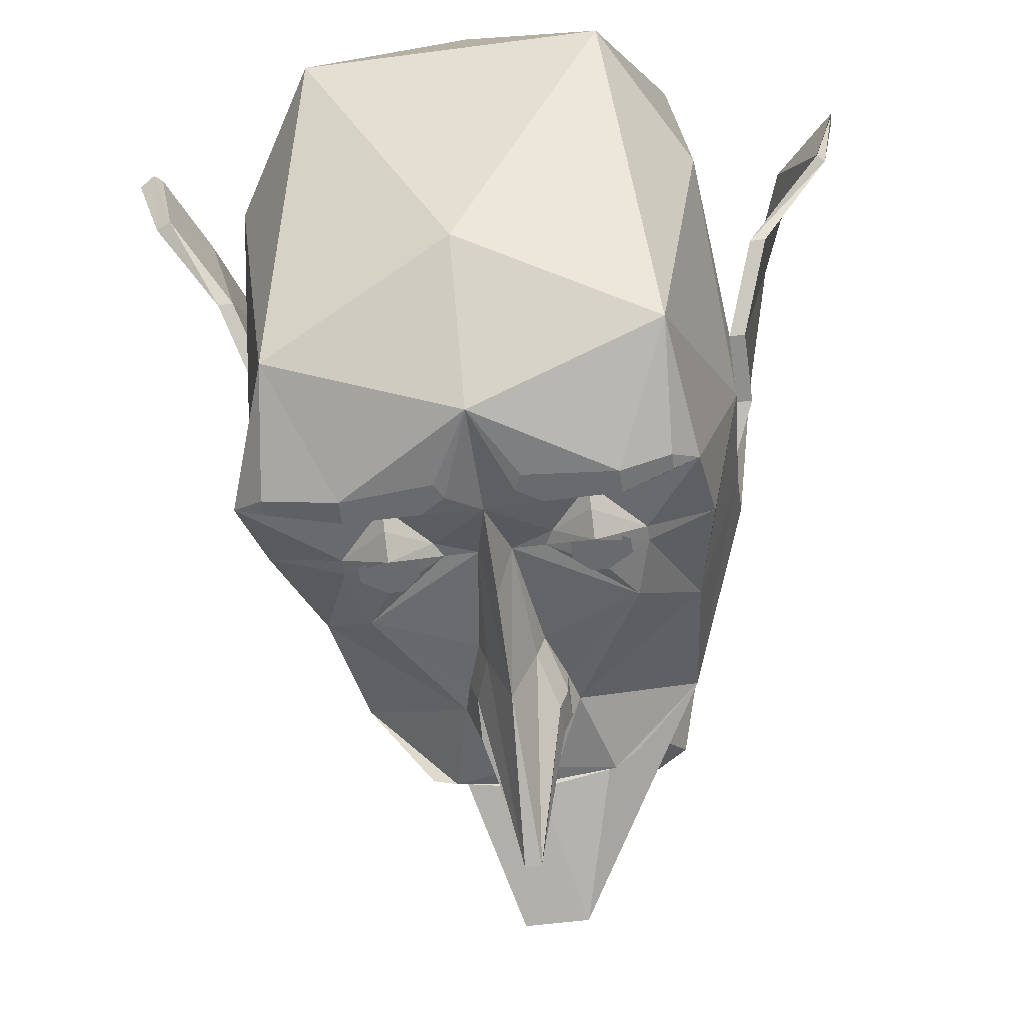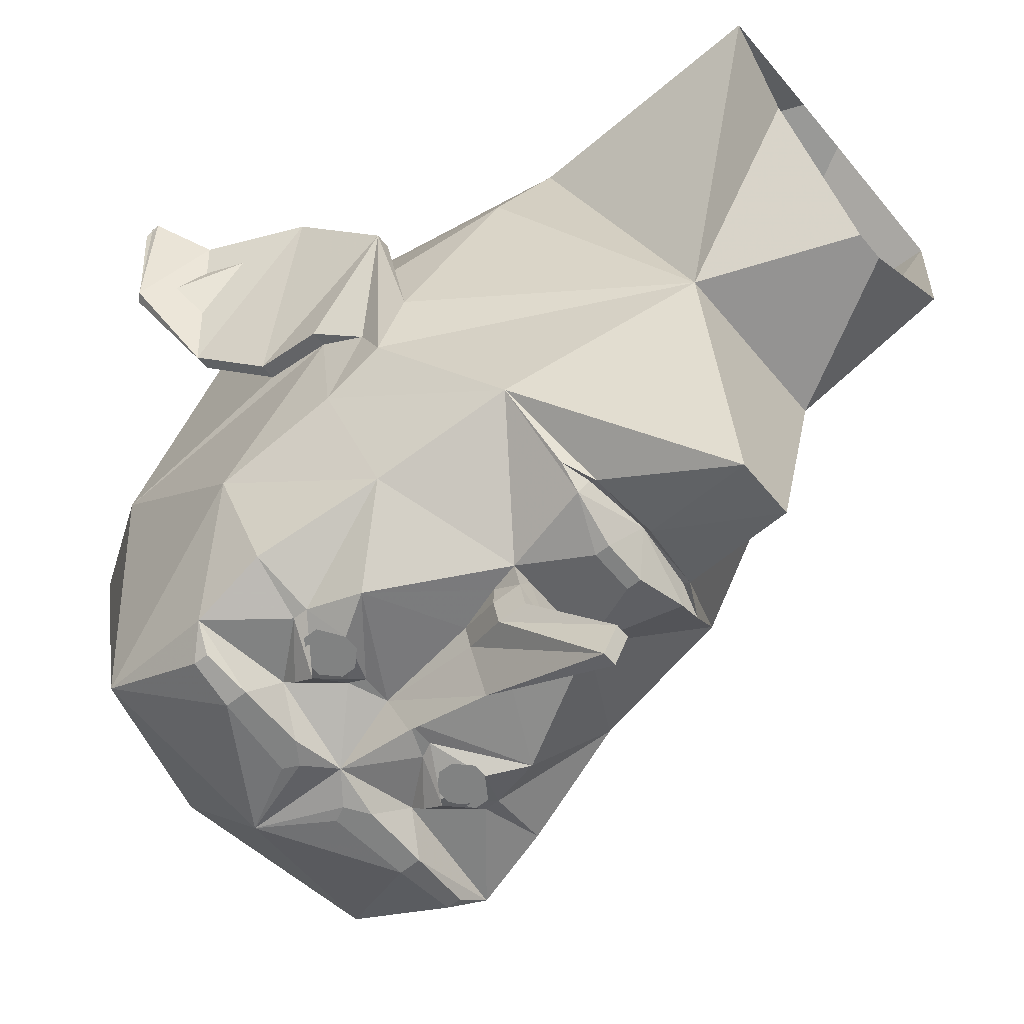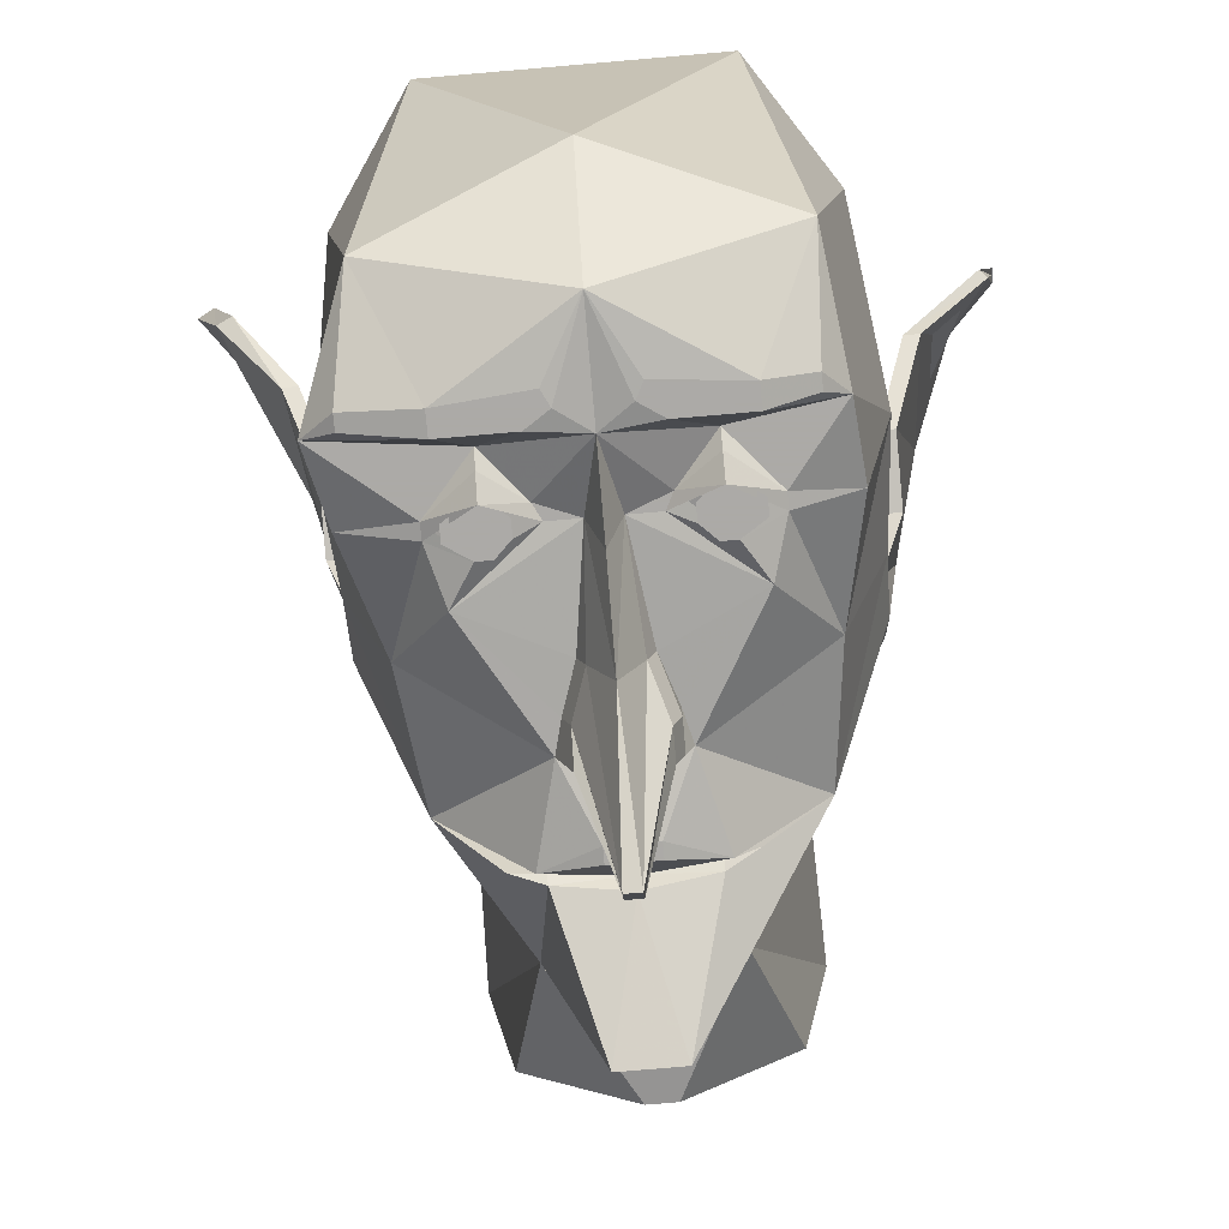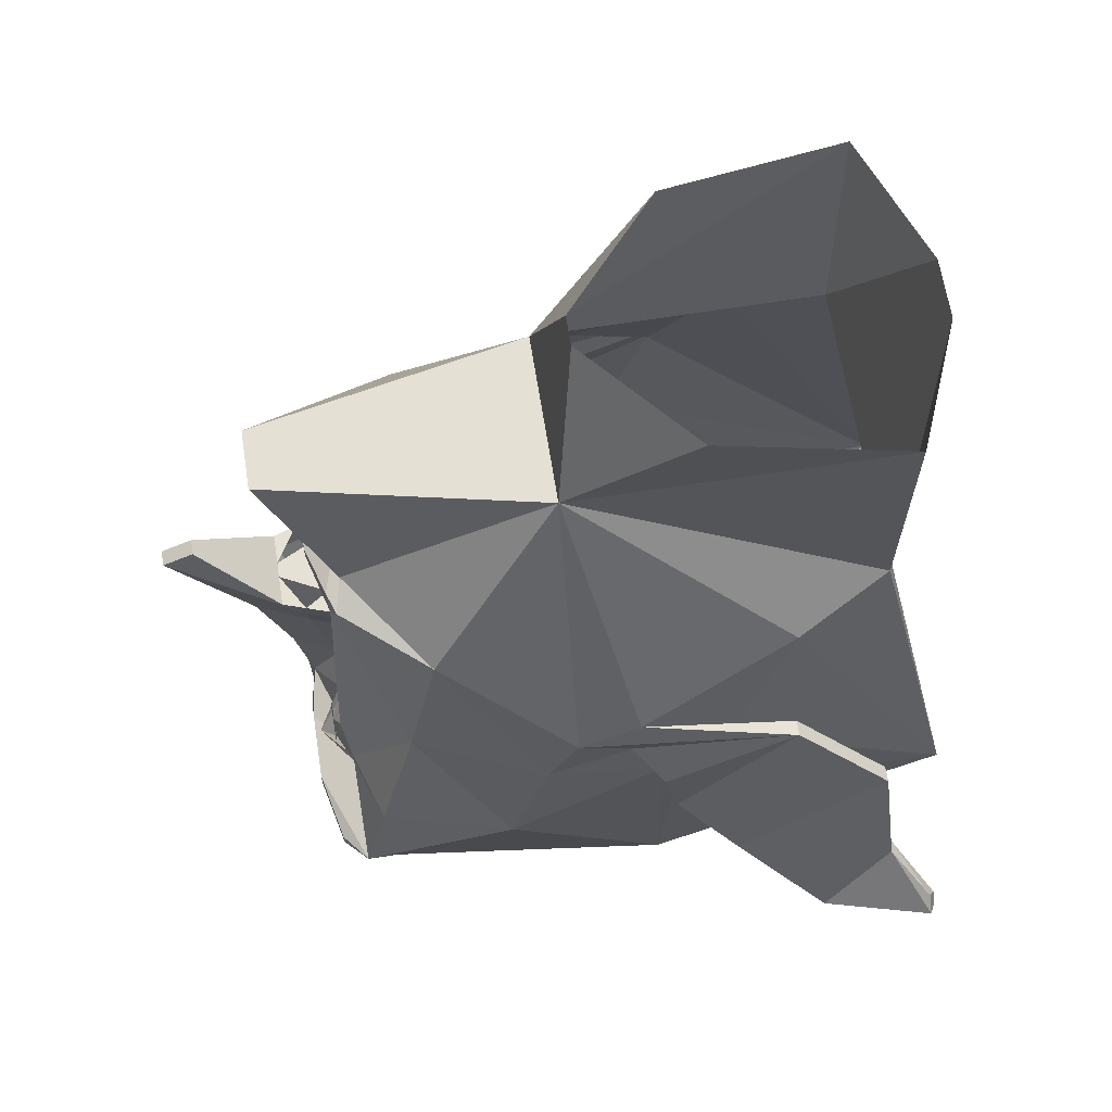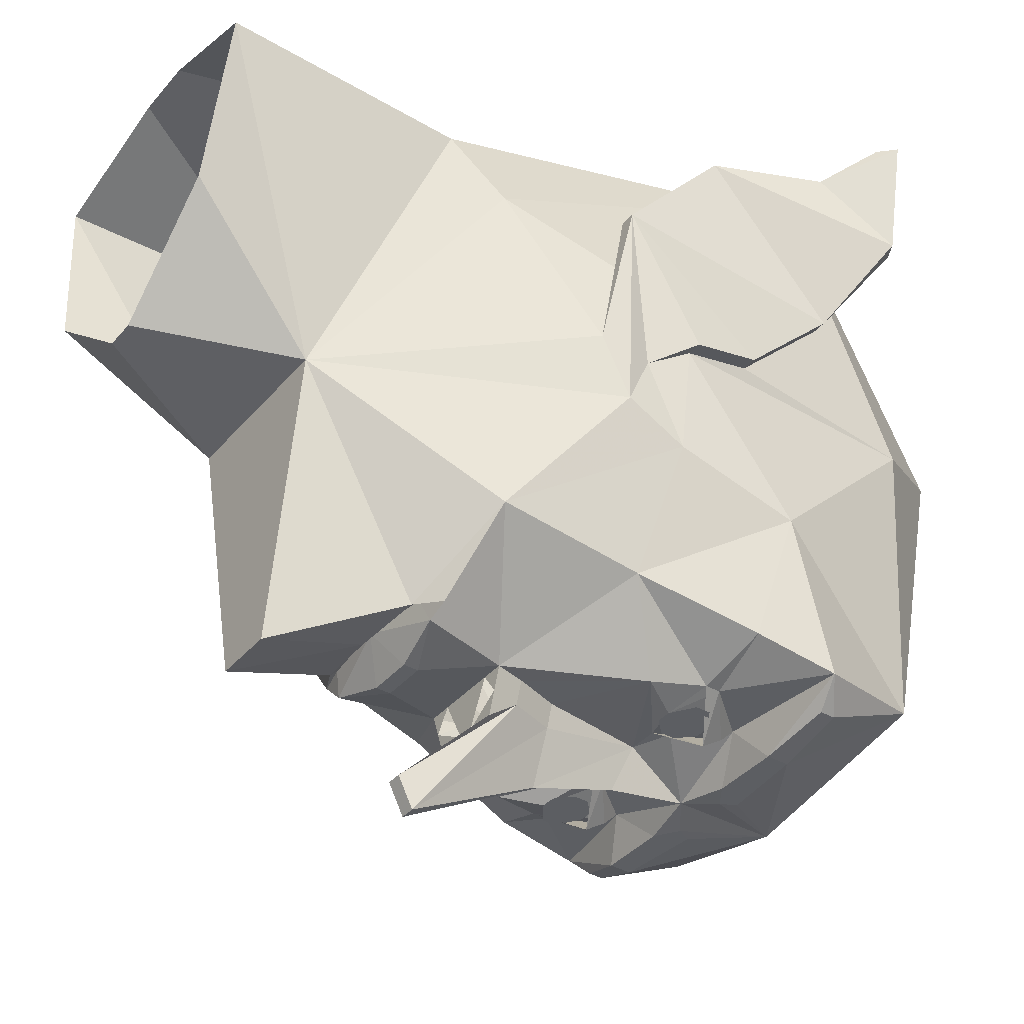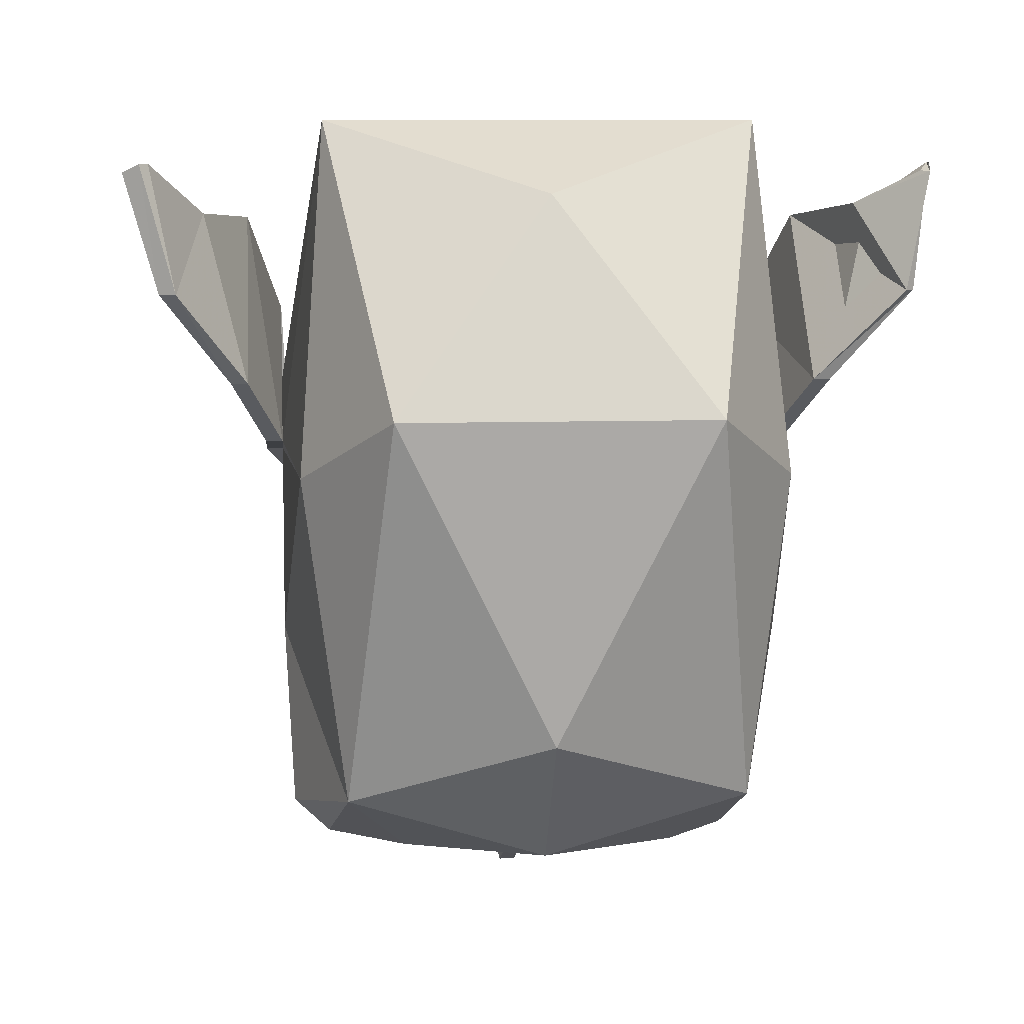
<metadata>
{"format":"obj","ext":"obj","renderer":"f3d","projection":"perspective","resolution":1024,"background":"white","views":[{"elev":-53.0,"azim":8.1,"up":"+Z"},{"elev":-60.6,"azim":129.3,"up":"+Z"},{"elev":-76.0,"azim":4.9,"up":"+Z"},{"elev":64.3,"azim":-98.9,"up":"+Y"},{"elev":-38.0,"azim":-125.3,"up":"+Z"},{"elev":8.6,"azim":-4.8,"up":"+Z"}]}
</metadata>
<code>
v 0.2656 -0.2266 0.07031
v 0.2344 -0.1562 0.007812
v 0.25 -0.1562 0.007812
v 0.2812 -0.2266 0.07031
v 0.3516 -0.2578 0.1562
v 0.3438 -0.2656 0.1562
v 0.2656 -0.09375 0.2188
v 0.2344 -0.007812 0.125
v 0.25 -0.007812 0.125
v 0.2812 -0.09375 0.2188
v 0.25 -0.08594 -0.007812
v 0.2266 -0.03906 -0.03906
v 0.2266 -0.01562 -0.09375
v 0.2266 0.01562 -0.03125
v 0.3203 -0.1953 0.2344
v 0.3672 -0.2344 0.2734
v 0.3672 -0.2422 0.2734
v 0.3672 -0.25 0.2656
v 0.3047 -0.2031 0.2344
v 0.3594 -0.2422 0.2656
v 0.2344 -0.08594 -0.007812
v 0.2266 -0.07812 -0.125
v 0.1641 0.09375 -0.2266
v 0.08594 0.2656 -0.09375
v 0.1953 0.1094 0.125
v 0.2344 -0.02344 0.05469
v 0.1953 -0.2734 0.3125
v 0.2188 -0.3672 0
v -0.07812 0.1094 -0.3203
v -0.07031 0.1172 -0.2969
v 0 0.125 -0.2969
v -0.02344 0.1016 -0.3359
v -0.02344 0.08594 -0.3359
v -0.05469 0.01562 -0.3203
v -0.1641 0.08594 -0.2266
v -0.1016 0.1094 -0.3125
v -0.07031 0.125 -0.3047
v 0 0.1328 -0.3125
v 0.07031 0.125 -0.3047
v 0.07031 0.1172 -0.2969
v 0.07812 0.1094 -0.3203
v 0.02344 0.1016 -0.3359
v 0.02344 0.08594 -0.3359
v 0.03125 0.01562 -0.3203
v -0.03125 0.01562 -0.3203
v -0.04688 0.01562 -0.3438
v -0.03906 -0.01562 -0.3438
v -0.04688 -0.01562 -0.3203
v -0.125 -0.1094 -0.3281
v -0.1797 -0.05469 -0.2578
v -0.2266 -0.07812 -0.125
v -0.2266 -0.01562 -0.09375
v -0.09375 0.2656 -0.09375
v 0.1016 0.1094 -0.2969
v 0.05469 0.01562 -0.3203
v 0.1953 -0.25 -0.3203
v 0.2031 -0.1719 -0.2969
v 0.2344 -0.2031 -0.1641
v 0.1797 -0.3828 -0.2891
v 0.1719 -0.2734 -0.3438
v 0.1719 -0.2578 -0.3438
v 0.125 -0.25 -0.3594
v 0.09375 -0.2344 -0.3203
v 0.1406 -0.1797 -0.3203
v 0.1406 -0.1641 -0.3203
v 0.1797 -0.04688 -0.2578
v 0.1406 -0.4844 0.0625
v 0 -0.4531 -0.2266
v 0 -0.3516 -0.3516
v 0.125 -0.2734 -0.3594
v 0.03906 -0.2812 -0.3594
v 0.05469 -0.25 -0.3594
v 0 -0.2422 -0.3516
v 0.05469 -0.1875 -0.3203
v 0.09375 -0.2188 -0.3359
v 0.1016 -0.1484 -0.3359
v 0.125 -0.1094 -0.3281
v -0.2344 -0.2031 -0.1641
v -0.2109 -0.1719 -0.2969
v -0.2266 -0.25 -0.3203
v -0.1797 -0.3828 -0.2891
v -0.2188 -0.3672 0
v -0.2344 -0.08594 -0.007812
v -0.1406 -0.1641 -0.3203
v -0.1406 -0.1797 -0.3203
v -0.09375 -0.2344 -0.3203
v -0.125 -0.25 -0.3594
v -0.1953 -0.2578 -0.3438
v -0.1953 -0.2734 -0.3438
v -0.125 -0.2734 -0.3594
v -0.1406 -0.4844 0.0625
v -0.1953 -0.2734 0.3125
v -0.2344 -0.1562 0.007812
v -0.25 -0.08594 -0.007812
v -0.2266 -0.03906 -0.03906
v -0.25 -0.007812 0.125
v -0.2266 0.01562 -0.03125
v -0.1953 0.1094 0.125
v -0.1562 0.1484 0.2188
v -0.1641 0.4062 0.2188
v -0.1328 0.4141 0.03125
v -0.01562 0.4141 -0.07031
v 0.03125 0.2578 -0.375
v -0.03125 0.2578 -0.375
v 0.1562 0.1484 0.2188
v 0 -0.3984 0.25
v -0.2344 -0.02344 0.05469
v 0.03125 -0.2656 -0.3594
v -0.03125 -0.2656 -0.3594
v -0.05469 -0.25 -0.3594
v -0.05469 -0.1875 -0.3203
v -0.01562 -0.1719 -0.3203
v 0 -0.1562 -0.3672
v 0.01562 -0.1719 -0.3203
v 0.04688 -0.1719 -0.3203
v -0.03906 -0.2812 -0.3594
v -0.1016 -0.1484 -0.3359
v -0.09375 -0.2188 -0.3359
v -0.04688 -0.1719 -0.3203
v -0.03125 -0.0625 -0.3203
v -0.02344 -0.0625 -0.3438
v 0 -0.0625 -0.3984
v 0.02344 -0.0625 -0.3438
v 0.03125 -0.0625 -0.3203
v 0.1641 0.4062 0.2188
v 0.1328 0.4141 0.03125
v 0.01562 0.4141 -0.07031
v 0.03125 0.3984 0.2734
v -0.03125 0.3984 0.2734
v -0.09375 -0.1953 -0.3516
v 0.09375 -0.1953 -0.3516
v 0.007812 0.01562 -0.3672
v -0.007812 0.01562 -0.3672
v 0.007812 0.09375 -0.4453
v -0.007812 0.09375 -0.4453
v -0.03906 0.01562 -0.3672
v -0.007812 0.07812 -0.4766
v 0.04688 0.01562 -0.3438
v 0.04688 -0.01562 -0.3203
v 0.04688 -0.01562 -0.3438
v 0.03906 0.01562 -0.3672
v 0.03906 -0.01562 -0.3672
v 0.007812 0.07812 -0.4766
v -0.08594 -0.1875 -0.3359
v -0.1016 -0.1875 -0.3359
v -0.1172 -0.1797 -0.3359
v -0.1172 -0.1641 -0.3359
v -0.1016 -0.1562 -0.3359
v -0.08594 -0.1562 -0.3359
v -0.07812 -0.1641 -0.3359
v -0.07812 -0.1797 -0.3359
v -0.08594 -0.1953 -0.3359
v -0.1016 -0.1953 -0.3359
v -0.125 -0.1797 -0.3359
v -0.125 -0.1641 -0.3359
v -0.08594 -0.1484 -0.3359
v -0.07031 -0.1641 -0.3359
v -0.07031 -0.1797 -0.3359
v 0.07031 -0.1797 -0.3359
v 0.07031 -0.1641 -0.3359
v 0.08594 -0.1484 -0.3359
v 0.125 -0.1641 -0.3359
v 0.125 -0.1797 -0.3359
v 0.1016 -0.1953 -0.3359
v 0.08594 -0.1953 -0.3359
v 0.07812 -0.1797 -0.3359
v 0.07812 -0.1641 -0.3359
v 0.08594 -0.1562 -0.3359
v 0.1016 -0.1562 -0.3359
v 0.1172 -0.1641 -0.3359
v 0.1172 -0.1797 -0.3359
v 0.1016 -0.1875 -0.3359
v 0.08594 -0.1875 -0.3359
v -0.25 -0.1562 0.007812
v -0.2656 -0.2266 0.07031
v -0.2812 -0.2266 0.07031
v -0.2656 -0.09375 0.2188
v -0.2344 -0.007812 0.125
v -0.2812 -0.09375 0.2188
v -0.3203 -0.2031 0.2266
v -0.3047 -0.2031 0.2266
v -0.3281 -0.2812 0.1562
v -0.3438 -0.2734 0.1562
v -0.375 -0.2656 0.2656
v -0.3594 -0.25 0.2656
v -0.3516 -0.2656 0.2734
v -0.3594 -0.2734 0.2734
f 1 2 3
f 1 3 4
f 1 4 5
f 1 5 6
f 1 6 7
f 1 7 8
f 1 8 2
f 9 8 7
f 9 7 10
f 9 10 3
f 9 3 11
f 9 11 12
f 9 12 13
f 9 13 14
f 9 14 8
f 3 10 4
f 4 10 15
f 4 15 5
f 5 15 16
f 5 16 17
f 5 17 6
f 6 17 18
f 6 18 19
f 6 19 7
f 7 19 10
f 10 19 15
f 15 19 20
f 15 20 16
f 16 20 18
f 16 18 17
f 19 18 20
f 12 11 21
f 14 24 25
f 14 25 26
f 26 25 27
f 26 27 2
f 2 27 28
f 2 21 3
f 3 21 11
f 34 45 46
f 34 46 47
f 34 47 48
f 34 48 49
f 34 49 50
f 34 50 35
f 35 50 51
f 56 57 58
f 56 58 59
f 56 59 60
f 56 61 62
f 56 62 63
f 56 63 64
f 56 64 57
f 57 64 65
f 57 65 66
f 57 66 58
f 58 66 22
f 58 28 59
f 59 28 67
f 59 67 68
f 59 68 69
f 59 69 70
f 59 70 60
f 62 72 63
f 63 72 73
f 63 73 74
f 63 74 75
f 63 75 64
f 65 76 77
f 65 77 66
f 66 77 55
f 66 55 23
f 66 23 22
f 78 79 80
f 78 80 81
f 78 81 82
f 78 51 50
f 78 50 79
f 79 50 84
f 79 84 85
f 79 85 80
f 80 85 86
f 80 86 87
f 80 87 88
f 80 89 81
f 81 89 90
f 81 90 69
f 81 69 68
f 81 68 91
f 81 91 82
f 82 91 92
f 82 92 93
f 83 93 94
f 83 94 95
f 52 95 96
f 52 96 97
f 53 97 98
f 53 98 99
f 53 99 100
f 53 100 101
f 53 101 102
f 53 102 24
f 25 24 105
f 25 105 27
f 27 105 99
f 27 99 92
f 27 92 106
f 27 106 67
f 27 67 28
f 107 98 97
f 98 107 92
f 98 92 99
f 68 67 91
f 91 67 106
f 91 106 92
f 92 107 93
f 72 108 73
f 73 108 69
f 73 69 109
f 73 109 110
f 73 110 86
f 73 86 111
f 73 111 112
f 73 112 113
f 73 113 114
f 73 114 74
f 74 114 115
f 90 116 69
f 69 116 109
f 108 71 69
f 69 71 70
f 85 118 86
f 86 118 111
f 111 119 112
f 112 119 49
f 112 49 120
f 112 120 121
f 112 121 122
f 112 122 113
f 113 122 114
f 114 122 123
f 114 123 124
f 114 124 77
f 114 77 115
f 115 77 76
f 119 117 49
f 49 117 84
f 49 84 50
f 125 105 24
f 125 24 126
f 126 24 127
f 127 24 102
f 105 128 129
f 105 129 99
f 99 129 100
f 125 128 105
f 118 85 130
f 118 130 111
f 111 130 119
f 85 84 130
f 131 64 75
f 131 75 74
f 131 74 115
f 131 65 64
f 45 44 132
f 45 132 133
f 133 132 134
f 133 134 135
f 133 135 136
f 133 136 46
f 46 136 47
f 47 136 135
f 47 135 137
f 47 137 121
f 47 121 48
f 48 121 120
f 48 120 49
f 44 55 138
f 138 55 139
f 138 139 140
f 138 140 141
f 138 141 132
f 132 141 134
f 134 141 142
f 134 142 143
f 134 143 135
f 135 143 137
f 137 143 122
f 137 122 121
f 139 55 77
f 139 77 124
f 139 124 140
f 140 124 123
f 140 123 142
f 140 142 141
f 123 143 142
f 143 123 122
f 110 87 86
f 174 93 175
f 174 175 176
f 174 176 96
f 174 96 94
f 174 94 93
f 177 175 93
f 177 93 178
f 177 178 179
f 177 179 180
f 177 180 181
f 177 181 175
f 175 181 182
f 175 182 176
f 176 182 183
f 176 183 179
f 176 179 96
f 96 179 178
f 96 178 97
f 183 180 179
f 180 183 184
f 180 184 185
f 180 185 181
f 181 185 186
f 181 186 182
f 182 186 187
f 182 187 183
f 183 187 184
f 184 187 186
f 184 186 185
f 95 94 96
f 12 21 22
f 12 22 13
f 13 22 23
f 13 23 24
f 13 24 14
f 2 28 21
f 29 33 34
f 29 34 35
f 29 35 36
f 33 43 44
f 33 44 45
f 33 45 34
f 35 51 52
f 35 52 53
f 35 53 37
f 35 37 36
f 54 39 23
f 54 23 41
f 41 23 55
f 41 55 43
f 56 60 61
f 58 22 21
f 58 21 28
f 60 70 61
f 61 70 62
f 62 70 71
f 62 71 72
f 78 82 83
f 78 83 51
f 80 88 89
f 82 93 83
f 83 95 51
f 51 95 52
f 52 97 53
f 53 24 103
f 53 103 104
f 53 104 37
f 37 104 38
f 38 104 103
f 38 103 39
f 39 103 23
f 23 103 24
f 71 108 72
f 90 87 110
f 90 110 109
f 90 109 116
f 89 88 87
f 89 87 90
f 55 44 43
f 29 30 31
f 29 31 32
f 29 36 30
f 31 40 41
f 31 41 42
f 31 42 32
f 54 41 40
f 29 32 33
f 30 36 37
f 30 37 31
f 31 37 38
f 31 38 39
f 31 39 40
f 32 42 43
f 32 43 33
f 54 40 39
f 41 43 42
f 64 75 65
f 65 75 76
f 74 115 76
f 74 76 75
f 85 84 117
f 85 117 118
f 111 118 119
f 118 117 119
f 144 145 146
f 144 146 147
f 144 147 148
f 144 148 149
f 144 149 150
f 144 150 151
f 166 167 168
f 166 168 169
f 166 169 170
f 166 170 171
f 166 171 172
f 166 172 173
f 152 153 154
f 152 154 155
f 152 155 117
f 152 117 156
f 152 156 157
f 152 157 158
f 159 160 161
f 159 161 76
f 159 76 162
f 159 162 163
f 159 163 164
f 159 164 165

</code>
